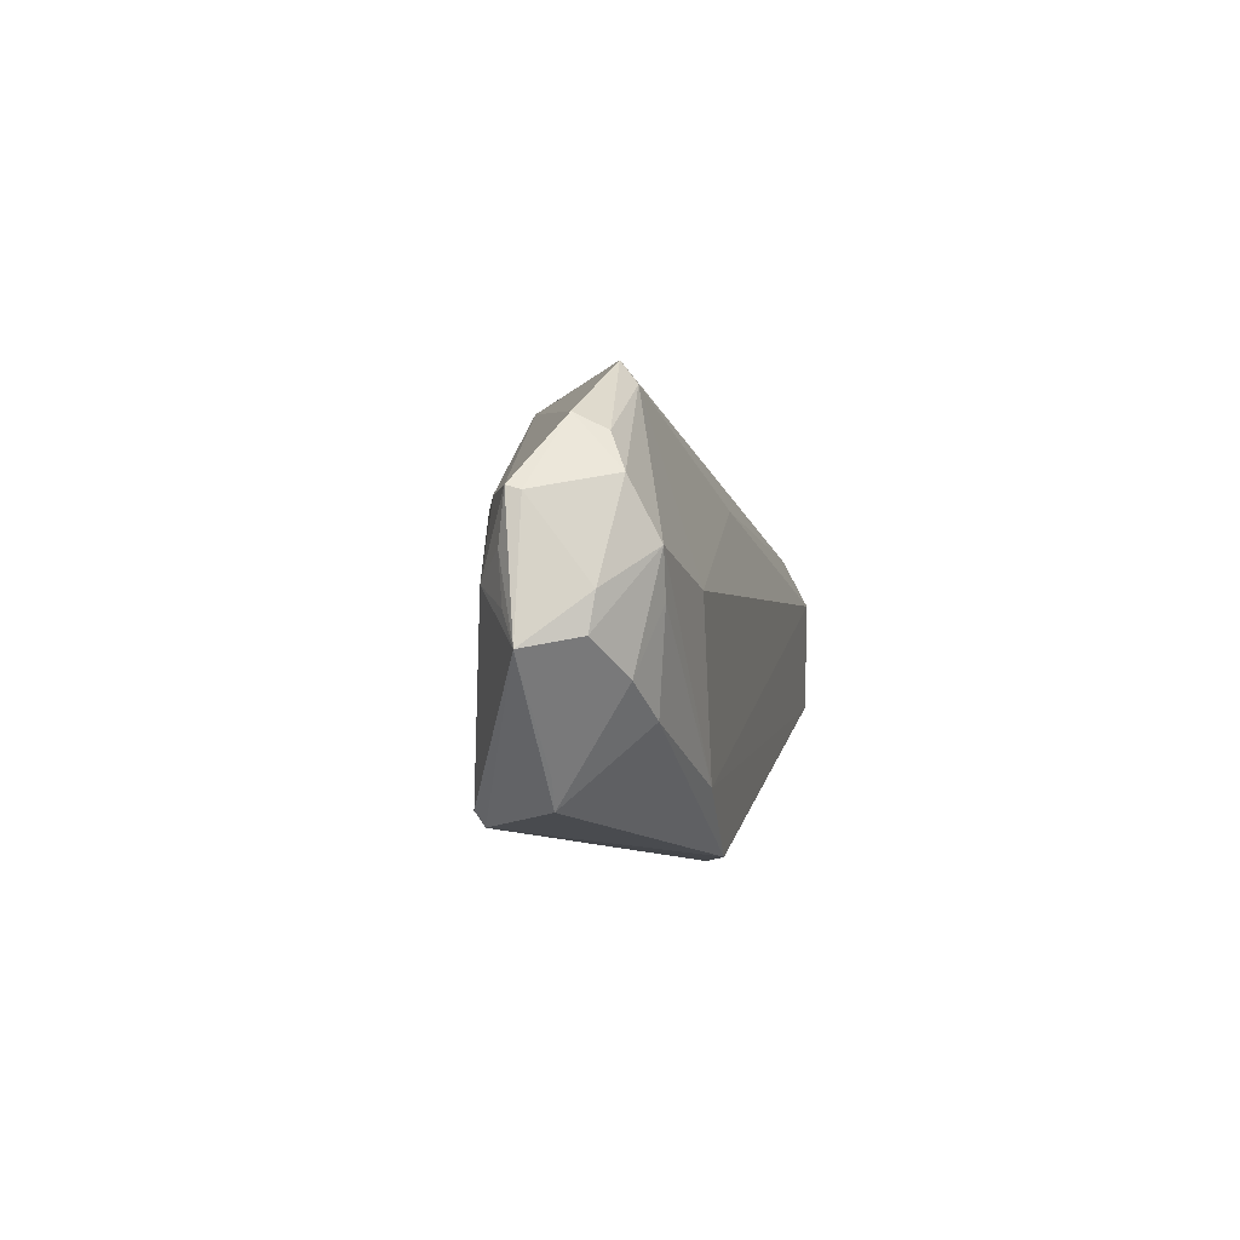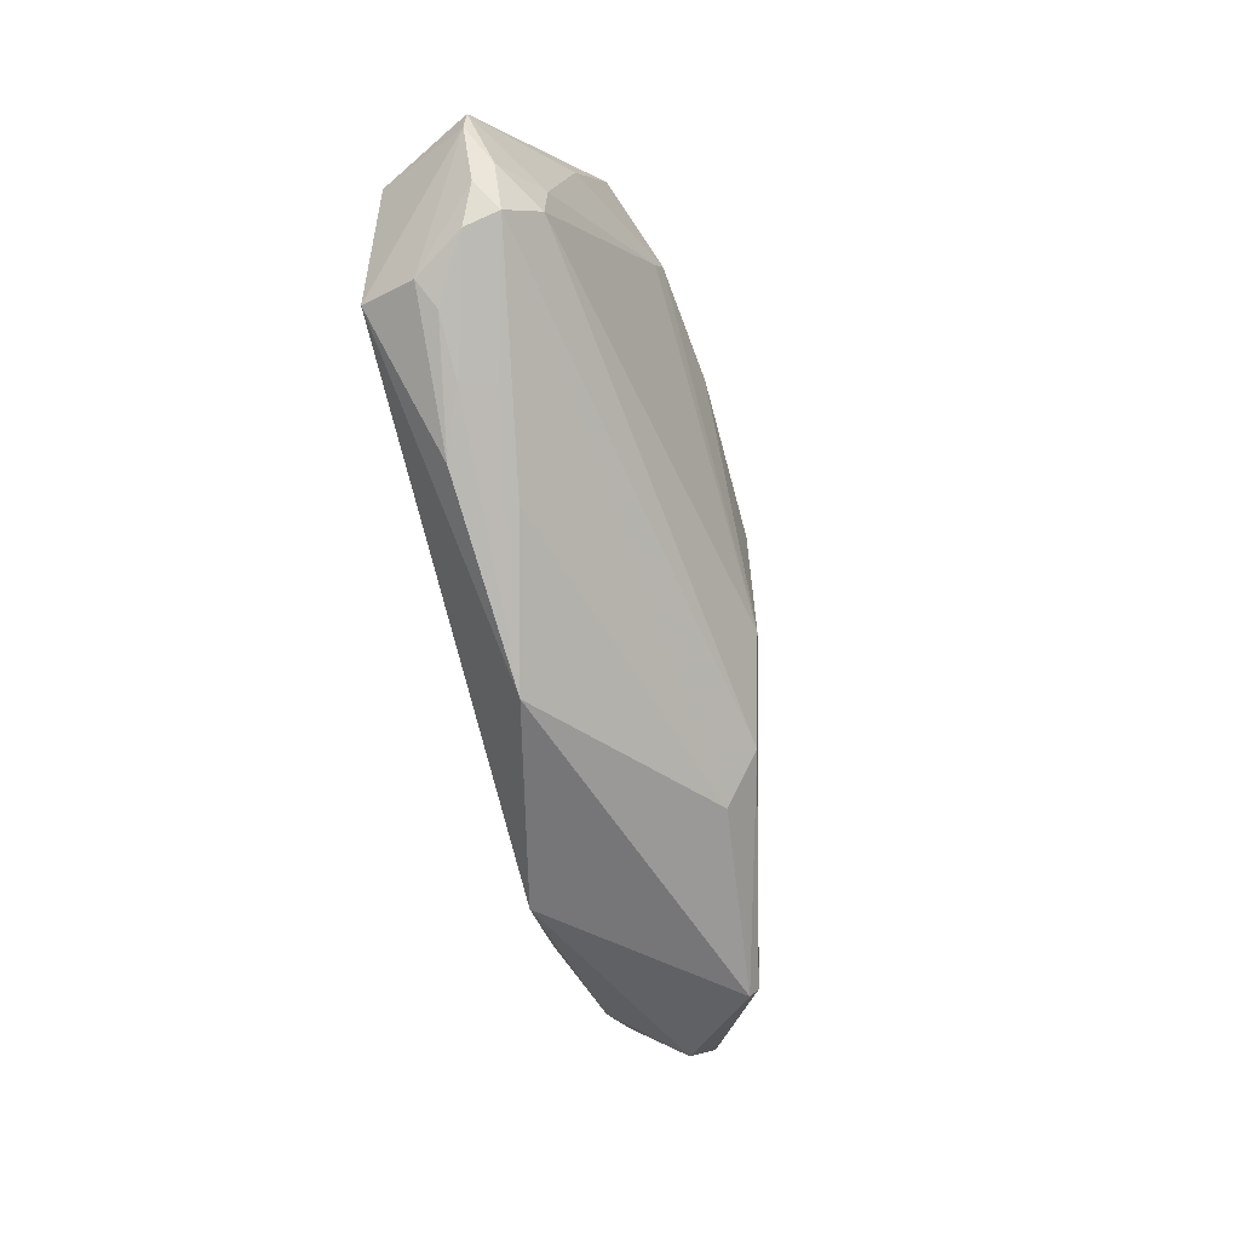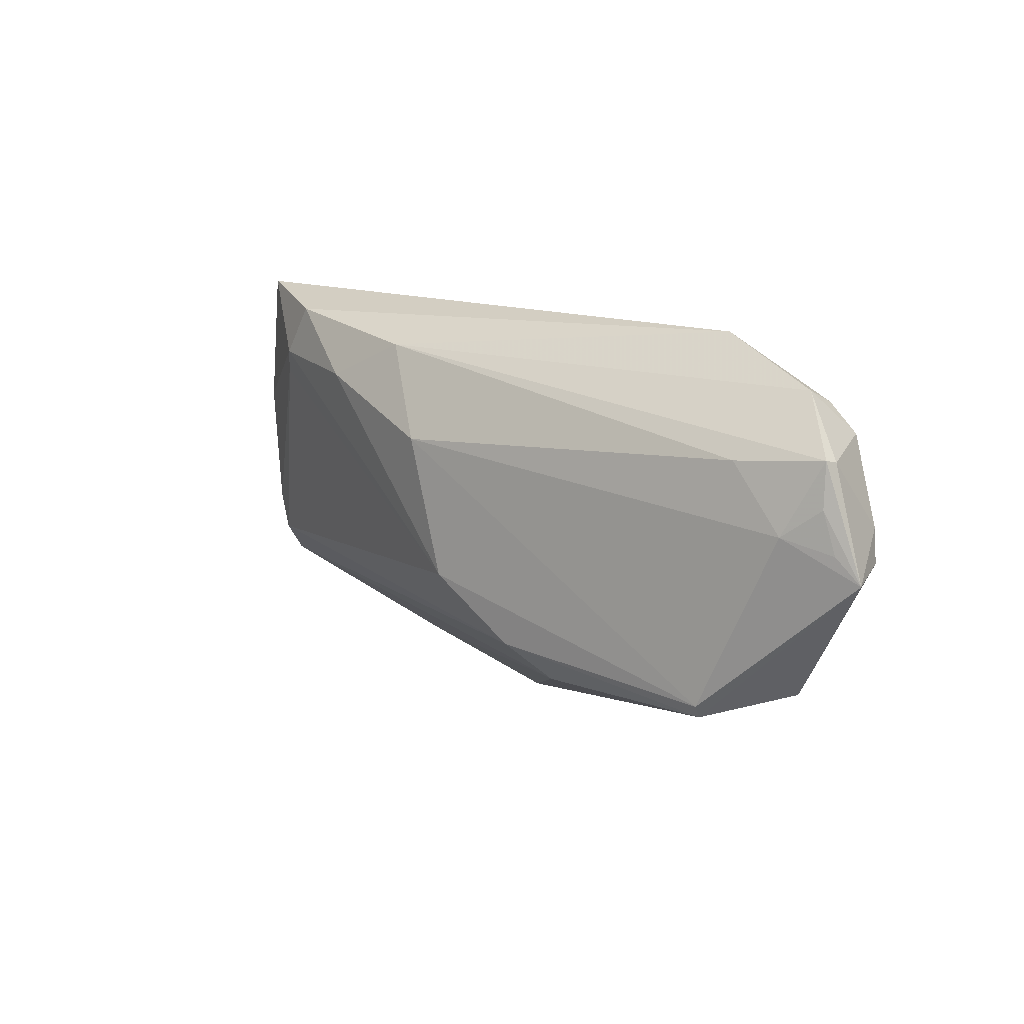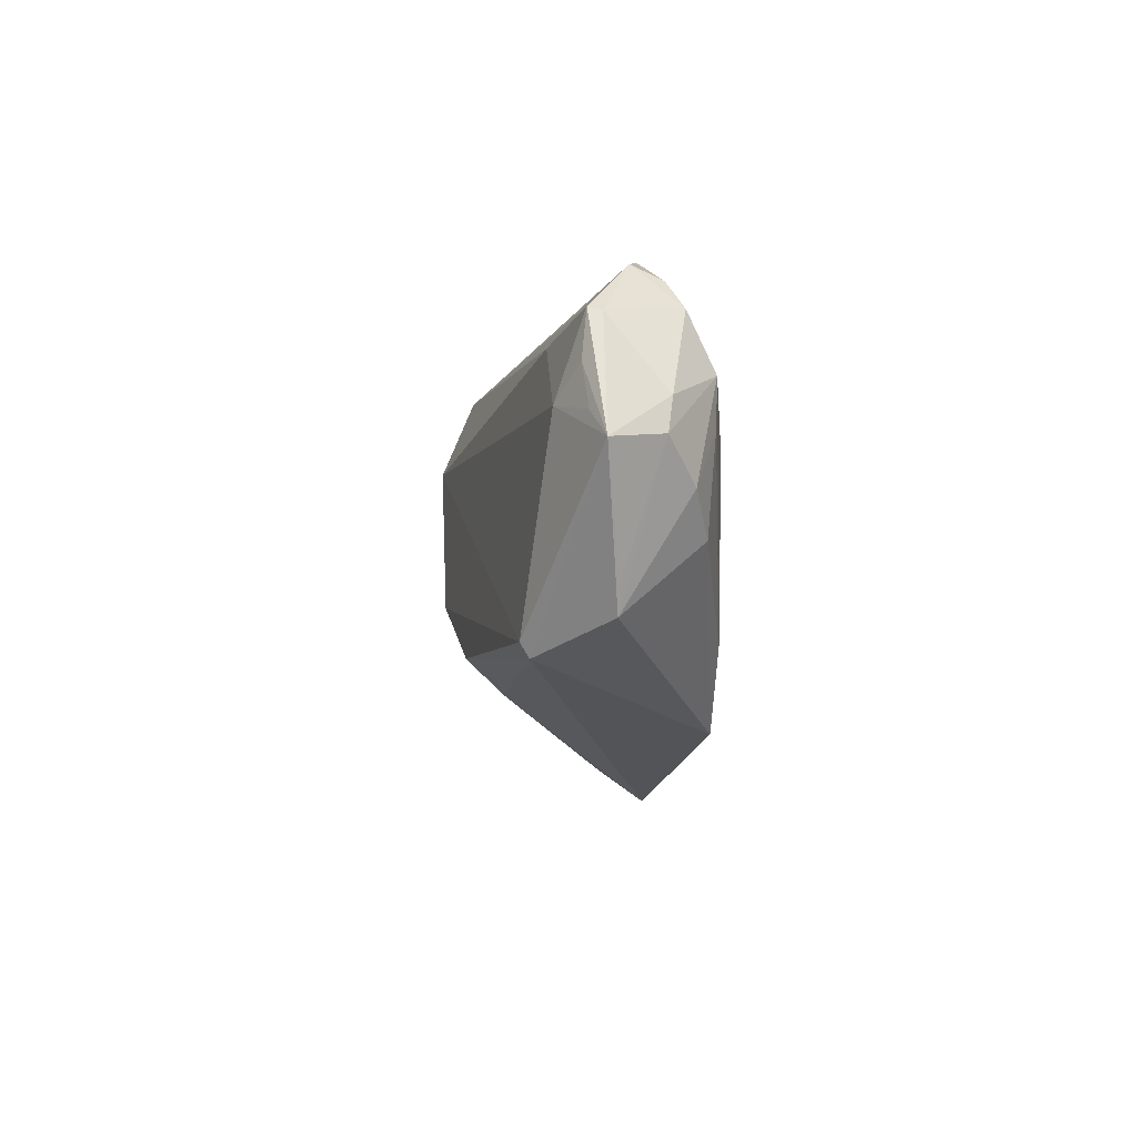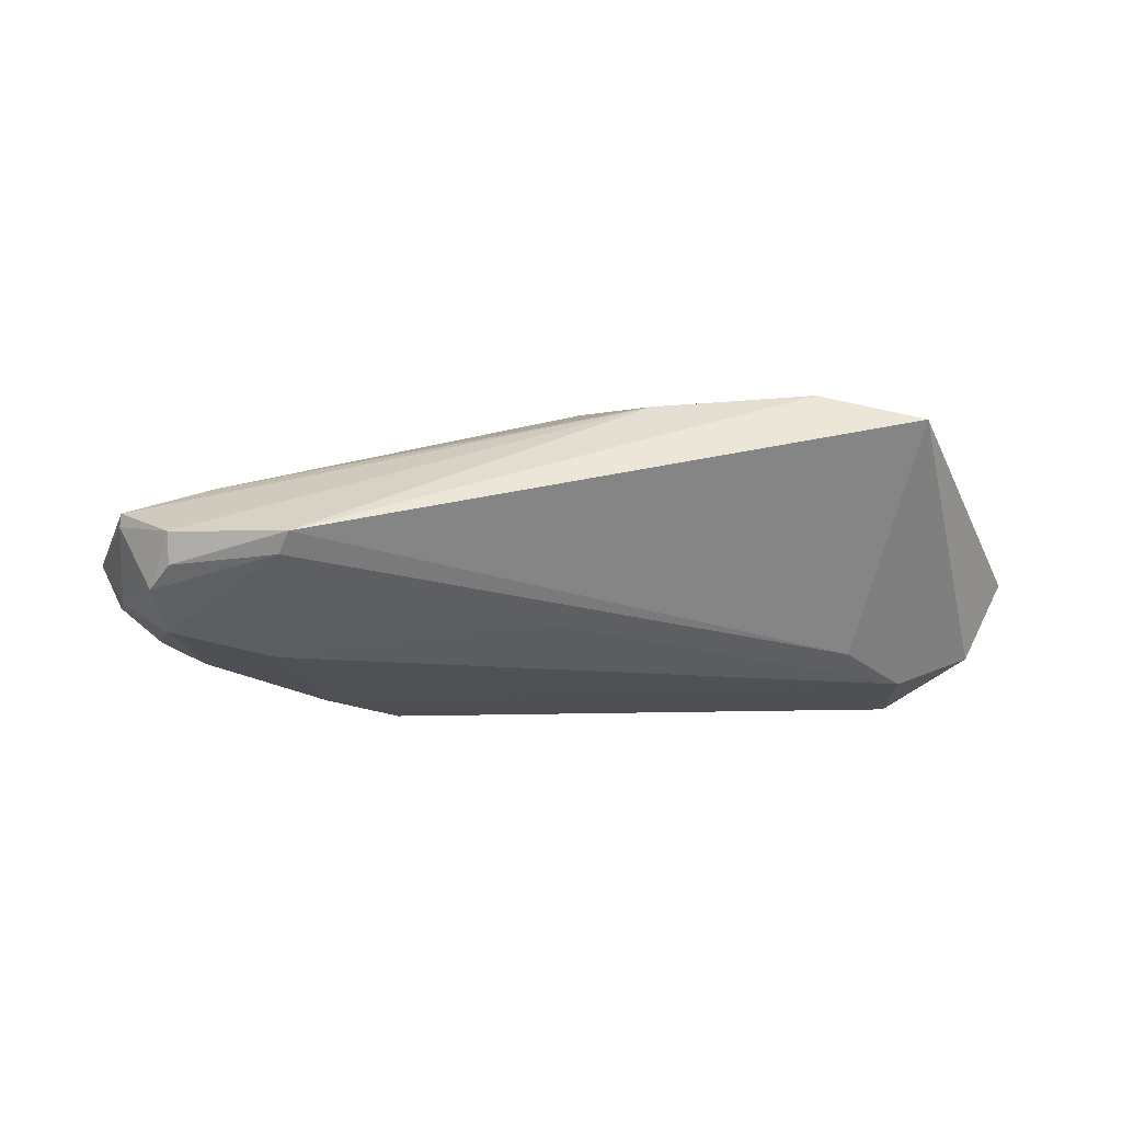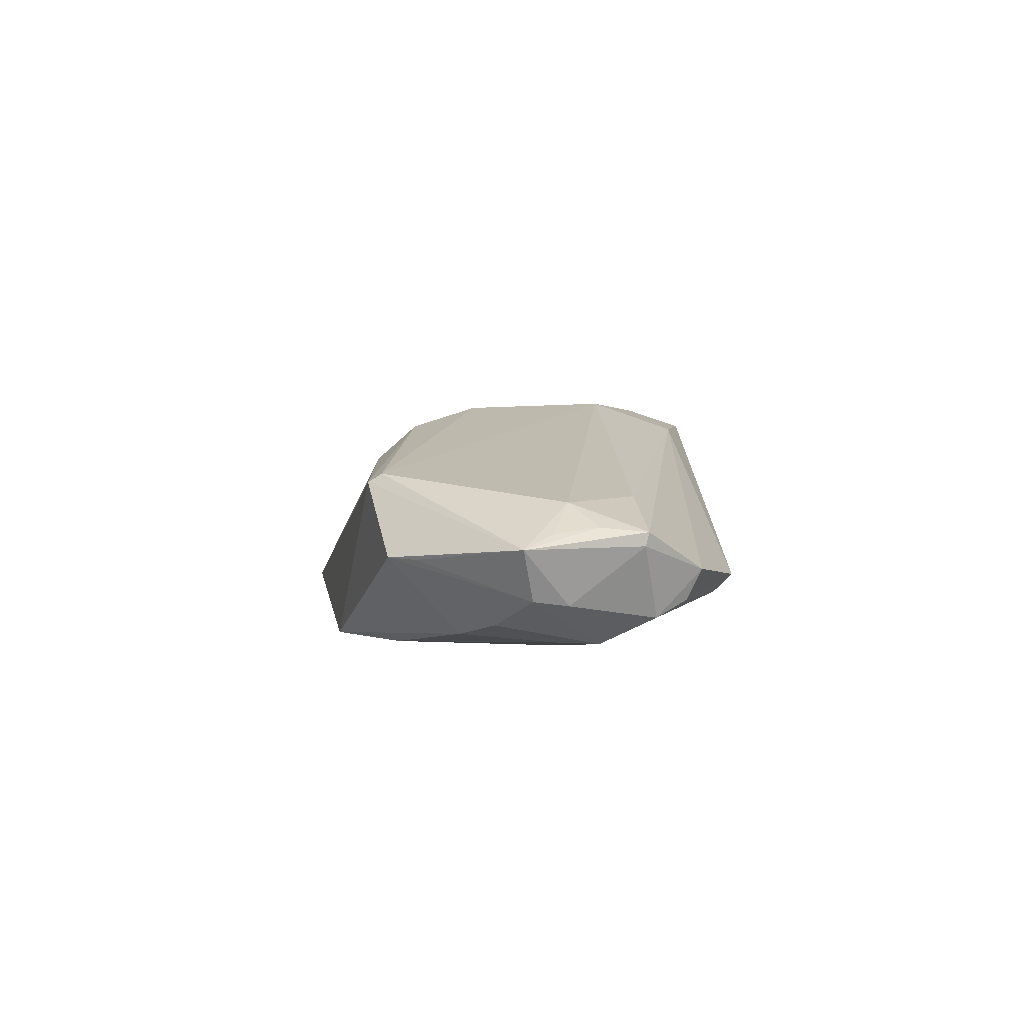
<metadata>
{"format":"obj","ext":"obj","renderer":"f3d","projection":"perspective","resolution":1024,"background":"white","views":[{"elev":4.7,"azim":101.7,"up":"+Y"},{"elev":-67.9,"azim":-75.9,"up":"+Y"},{"elev":14.2,"azim":50.4,"up":"+Y"},{"elev":-10.2,"azim":89.0,"up":"+Y"},{"elev":-19.5,"azim":176.6,"up":"+Z"},{"elev":1.5,"azim":90.9,"up":"+Z"}]}
</metadata>
<code>
v 0.05375 0.006616 0.004618
v 0.01421 -0.01463 0.01469
v 0.06219 0.001331 -0.0007881
v -0.03583 0.01618 0.01549
v 0.05946 0.00479 0.0009817
v 0.05044 0.02128 -0.007415
v -0.04446 0.02839 0.01161
v 0.002507 0.01193 -0.01134
v -0.001461 0.01157 0.01842
v 0.003441 -0.006729 0.01764
v 0.05819 0.006709 -0.007651
v 0.05764 0.01625 0.001165
v -0.03791 0.003848 -0.01216
v -0.04546 -0.02077 -0.005733
v -0.02009 0.01792 0.01788
v 0.05016 0.004916 -0.01274
v -0.05317 -0.01713 0.00291
v 0.05064 0.02313 -0.003599
v 0.05412 -0.002208 -0.01029
v 0.04342 -0.01862 0.00696
v -0.03477 0.01923 0.01616
v -0.06074 -0.007318 0.0003013
v -0.04888 -0.01947 -0.007444
v -0.05713 -0.01211 0.002991
v -0.005065 -0.03041 -0.007466
v -0.02434 -0.0249 -0.002591
v 0.05776 0.01583 -0.0005219
v -0.04997 0.009912 0.009441
v 0.04877 -0.006717 -0.01182
v 0.04635 0.01494 0.005242
v 0.05797 0.01034 0.001722
v -0.03647 -0.02209 -0.001757
v 0.05165 0.0105 -0.01279
v -0.009798 0.02318 0.01474
v -0.05098 -0.01255 0.006768
v 0.01834 -0.01953 0.01003
v -0.05573 -0.00316 -0.01041
v 0.05367 -0.01189 -0.002376
v 0.02269 -0.02459 -0.01402
v 0.05905 0.002414 -0.00709
v -0.06147 -0.004071 0.0007091
v -0.04596 -0.002626 -0.01431
v -0.04688 -0.01658 -0.01406
v -0.03802 -0.02275 -0.005665
v 0.03651 0.02592 -0.007354
v 0.03807 0.005261 -0.01431
v 0.05172 -0.01542 -0.002169
v 0.05311 0.01741 -0.009419
v -0.05189 -0.007448 0.007222
v 0.03525 0.02839 -0.00516
v -0.03027 -0.02489 -0.008753
v 0.03258 -0.01559 -0.01431
v -0.05262 -0.01838 -0.001381
v -0.05632 -0.01431 0.0004534
v -0.03076 0.02597 0.01563
v 0.0438 -0.01685 0.00805
f 34 50 55
f 50 7 55
f 18 50 34
f 34 12 18
f 35 17 2
f 43 39 25
f 13 7 50
f 13 42 7
f 37 42 43
f 41 7 37
f 7 42 37
f 3 12 31
f 34 55 15
f 15 9 34
f 2 56 10
f 56 9 10
f 9 15 10
f 10 35 2
f 33 48 11
f 27 18 12
f 27 48 18
f 27 12 3
f 27 11 48
f 3 11 27
f 50 18 6
f 18 48 6
f 17 35 24
f 24 54 17
f 28 7 41
f 39 29 47
f 2 17 36
f 20 25 39
f 39 47 20
f 20 36 25
f 3 56 20
f 20 47 3
f 20 56 2
f 2 36 20
f 22 37 43
f 43 23 22
f 22 23 54
f 41 37 22
f 22 24 41
f 54 24 22
f 42 46 52
f 52 39 43
f 43 42 52
f 52 29 39
f 52 46 33
f 45 13 50
f 33 46 45
f 45 48 33
f 50 6 45
f 45 6 48
f 3 31 5
f 1 9 56
f 1 5 31
f 1 31 12
f 1 56 3
f 3 5 1
f 19 47 29
f 21 10 15
f 21 15 55
f 7 28 21
f 21 55 7
f 26 36 17
f 25 36 26
f 16 52 33
f 29 52 16
f 33 19 16
f 16 19 29
f 8 46 42
f 8 45 46
f 42 13 8
f 13 45 8
f 30 1 12
f 9 1 30
f 30 12 34
f 34 9 30
f 33 11 40
f 40 19 33
f 40 11 3
f 47 19 40
f 49 21 28
f 49 24 35
f 41 24 49
f 49 28 41
f 17 54 53
f 54 23 53
f 25 44 51
f 43 25 51
f 51 23 43
f 25 26 32
f 32 44 25
f 32 26 17
f 17 53 32
f 32 53 44
f 3 47 38
f 38 40 3
f 47 40 38
f 4 49 35
f 21 49 4
f 35 10 4
f 10 21 4
f 14 53 23
f 44 53 14
f 23 51 14
f 14 51 44

</code>
